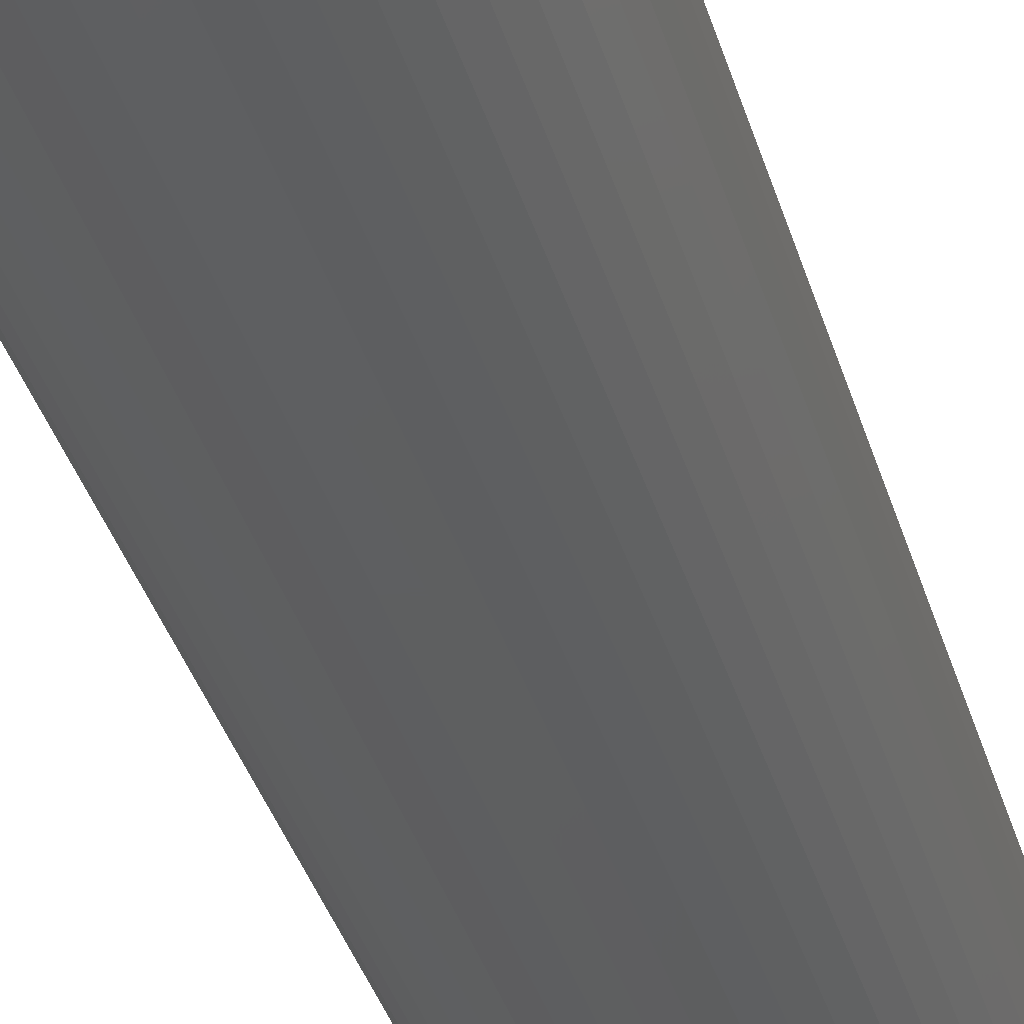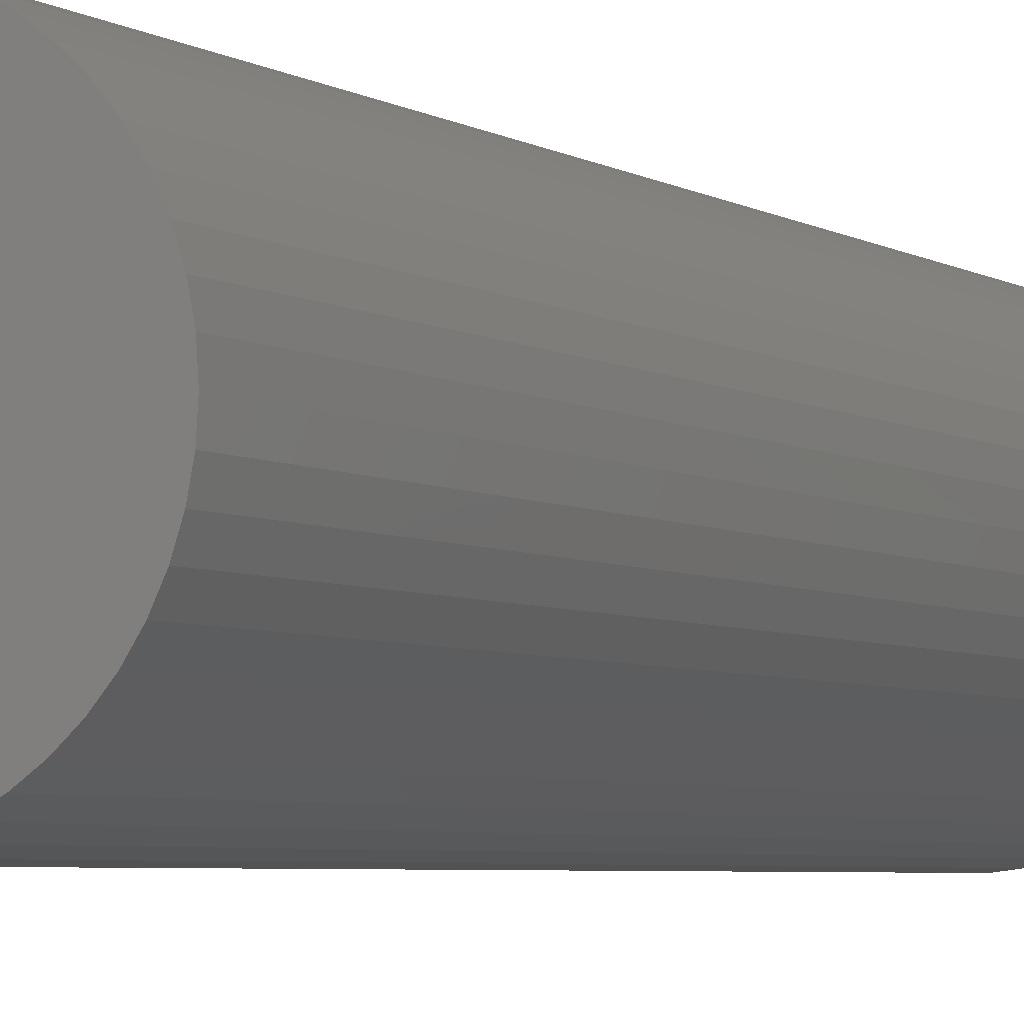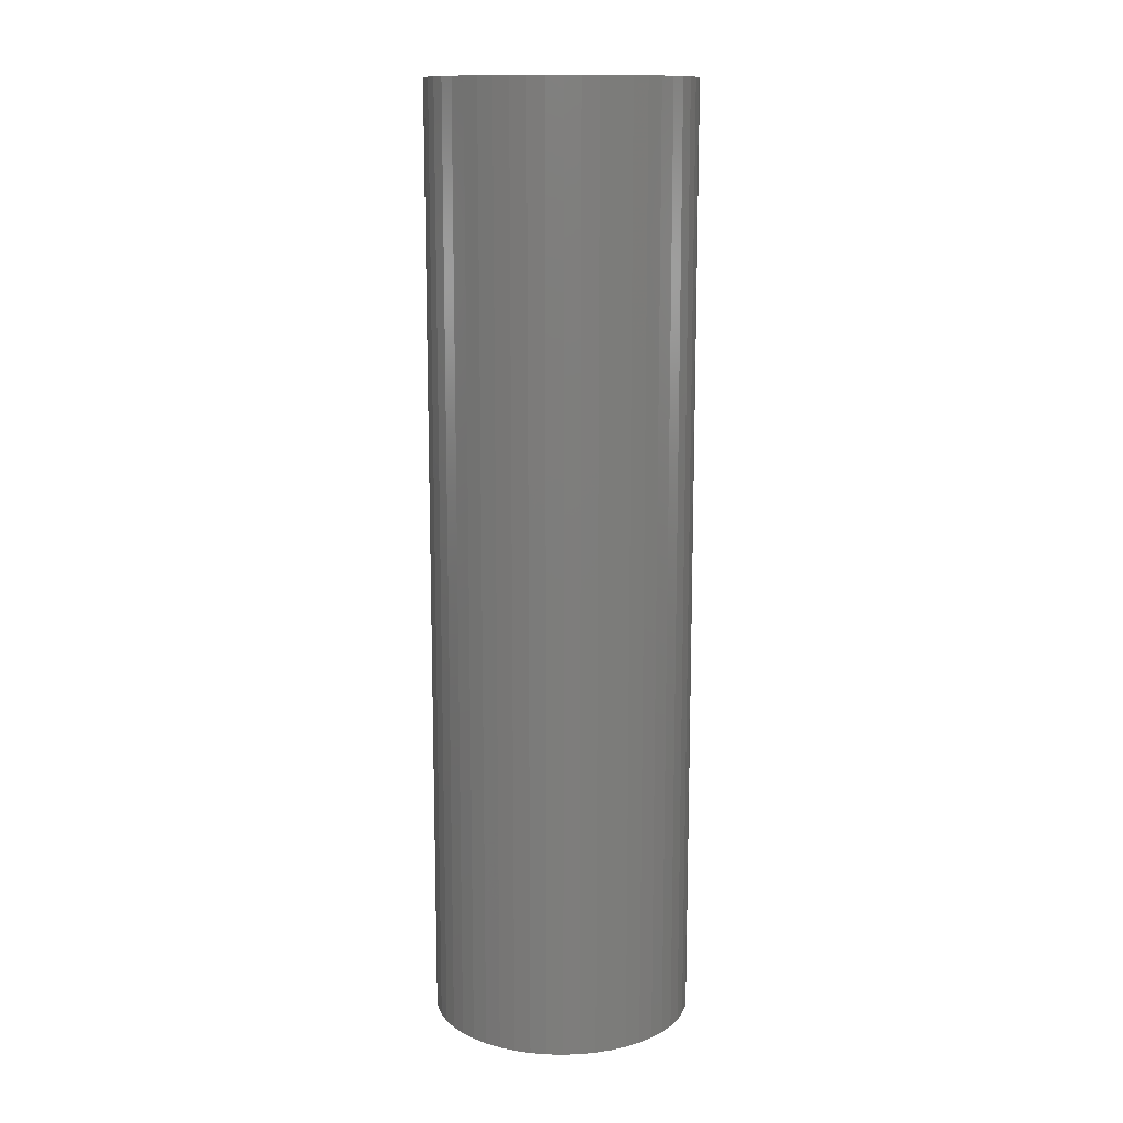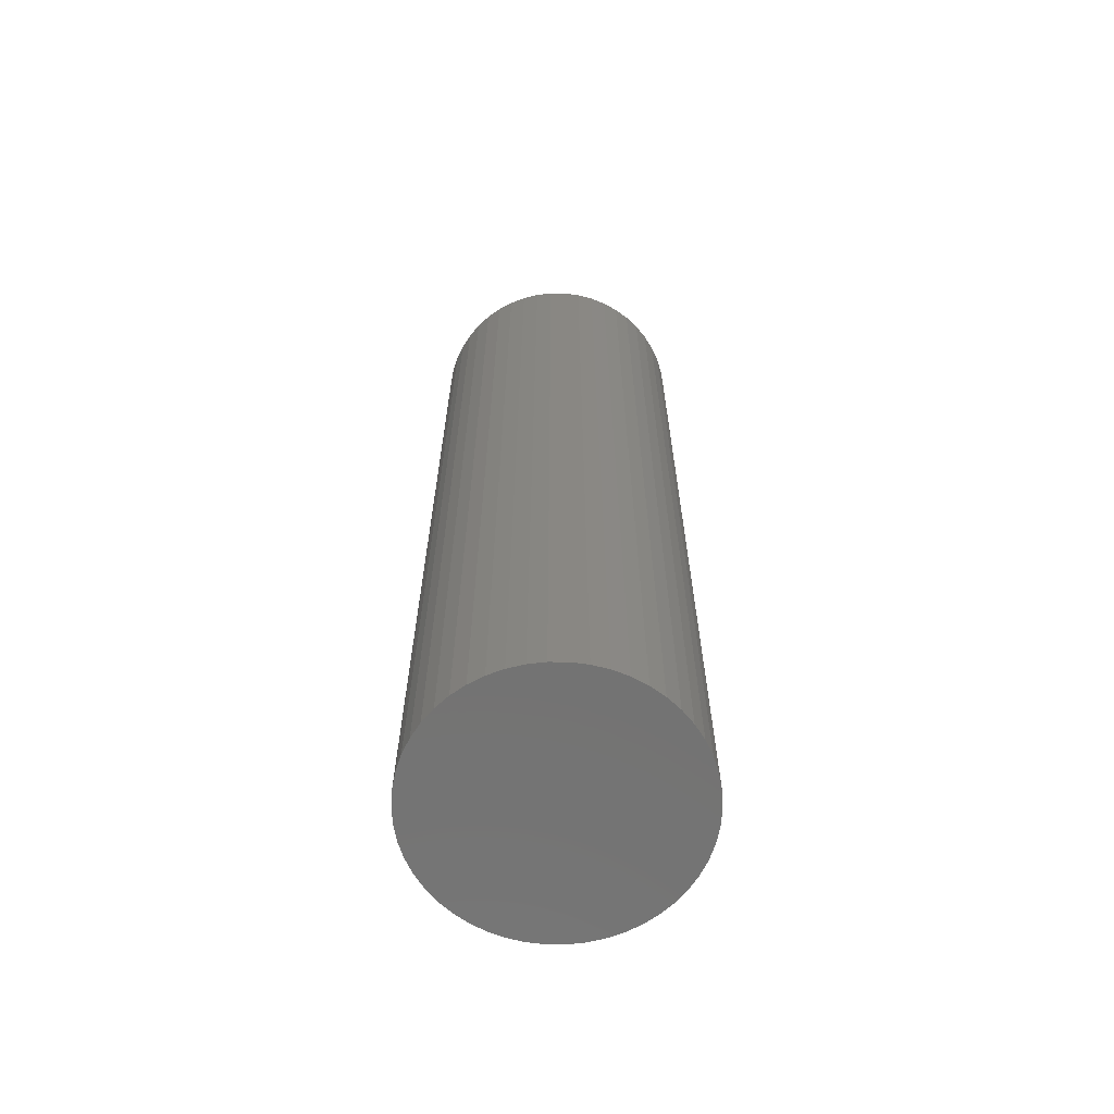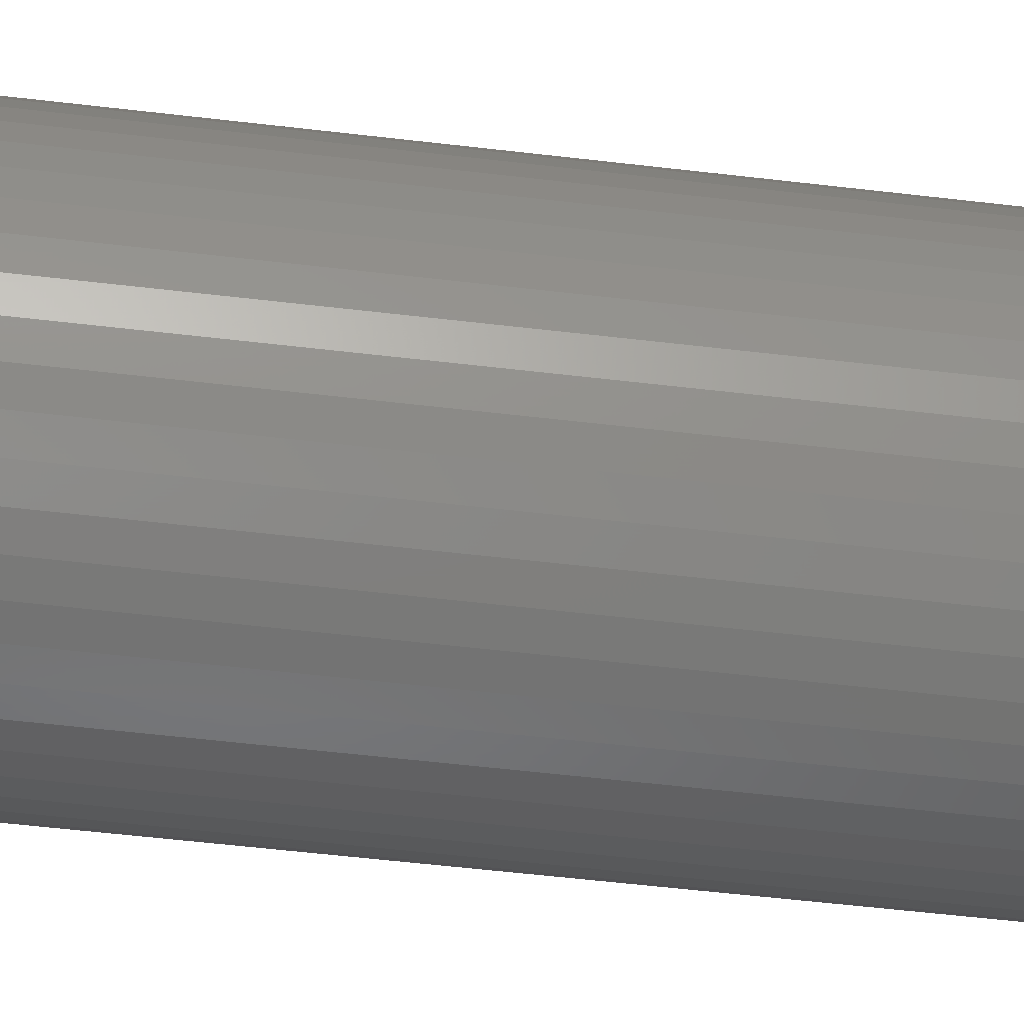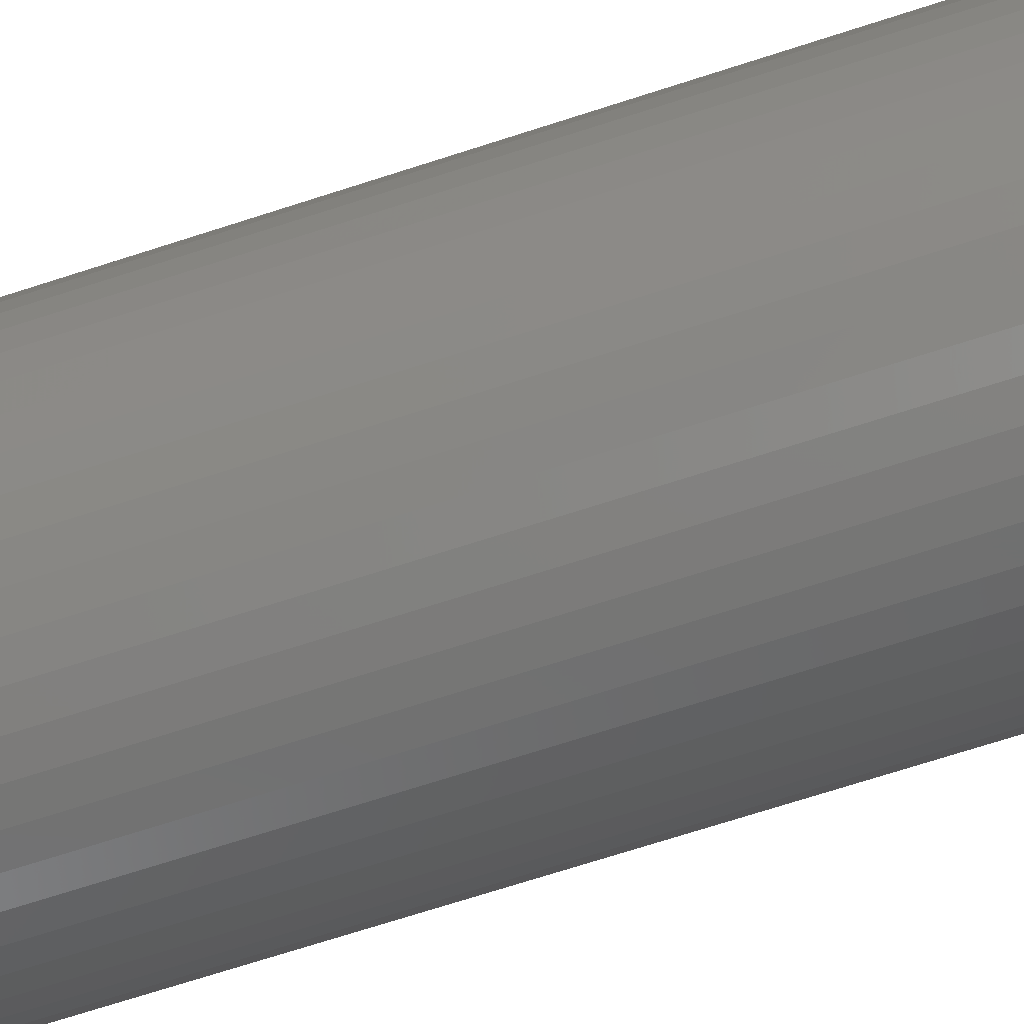
<metadata>
{"format":"stl","ext":"stl","renderer":"f3d","projection":"perspective","resolution":1024,"background":"white","views":[{"elev":-36.7,"azim":-164.3,"up":"+Y"},{"elev":-4.0,"azim":-154.3,"up":"+Y"},{"elev":12.9,"azim":-47.5,"up":"+Z"},{"elev":-65.1,"azim":-115.6,"up":"+Z"},{"elev":-50.4,"azim":-97.6,"up":"+Y"},{"elev":-68.3,"azim":-71.8,"up":"+Y"}]}
</metadata>
<code>
# stl→obj: 100 verts, 196 faces
v 6.25 0 22.5
v 6.201 0.7833 -22.5
v 6.201 0.7833 22.5
v 6.25 0 -22.5
v 0.3924 6.238 -22.5
v -0.3924 6.238 22.5
v 0.3924 6.238 22.5
v -0.3924 6.238 -22.5
v 6.201 -0.7833 22.5
v 6.054 1.554 22.5
v 6.054 -1.554 22.5
v 5.811 2.301 22.5
v 5.811 -2.301 22.5
v 5.477 3.011 22.5
v 5.477 -3.011 22.5
v 5.056 3.674 22.5
v 5.056 -3.674 22.5
v 4.556 4.278 22.5
v 4.556 -4.278 22.5
v 3.984 4.816 22.5
v 3.984 -4.816 22.5
v 3.349 5.277 22.5
v 3.349 -5.277 22.5
v 2.661 5.655 22.5
v 2.661 -5.655 22.5
v 1.931 5.944 22.5
v 1.931 -5.944 22.5
v 1.171 6.139 22.5
v 1.171 -6.139 22.5
v 0.3924 -6.238 22.5
v -0.3924 -6.238 22.5
v -1.171 6.139 22.5
v -1.171 -6.139 22.5
v -1.931 5.944 22.5
v -1.931 -5.944 22.5
v -2.661 5.655 22.5
v -2.661 -5.655 22.5
v -3.349 5.277 22.5
v -3.349 -5.277 22.5
v -3.984 4.816 22.5
v -3.984 -4.816 22.5
v -4.556 4.278 22.5
v -4.556 -4.278 22.5
v -5.056 3.674 22.5
v -5.056 -3.674 22.5
v -5.477 3.011 22.5
v -5.477 -3.011 22.5
v -5.811 2.301 22.5
v -5.811 -2.301 22.5
v -6.054 1.554 22.5
v -6.054 -1.554 22.5
v -6.201 0.7833 22.5
v -6.201 -0.7833 22.5
v -6.25 0 22.5
v 6.201 -0.7833 -22.5
v 6.054 -1.554 -22.5
v 6.054 1.554 -22.5
v 5.811 -2.301 -22.5
v 5.811 2.301 -22.5
v 5.477 -3.011 -22.5
v 5.477 3.011 -22.5
v 5.056 -3.674 -22.5
v 5.056 3.674 -22.5
v 4.556 -4.278 -22.5
v 4.556 4.278 -22.5
v 3.984 -4.816 -22.5
v 3.984 4.816 -22.5
v 3.349 -5.277 -22.5
v 3.349 5.277 -22.5
v 2.661 -5.655 -22.5
v 2.661 5.655 -22.5
v 1.931 -5.944 -22.5
v 1.931 5.944 -22.5
v 1.171 -6.139 -22.5
v 1.171 6.139 -22.5
v 0.3924 -6.238 -22.5
v -0.3924 -6.238 -22.5
v -1.171 -6.139 -22.5
v -1.171 6.139 -22.5
v -1.931 -5.944 -22.5
v -1.931 5.944 -22.5
v -2.661 -5.655 -22.5
v -2.661 5.655 -22.5
v -3.349 -5.277 -22.5
v -3.349 5.277 -22.5
v -3.984 -4.816 -22.5
v -3.984 4.816 -22.5
v -4.556 -4.278 -22.5
v -4.556 4.278 -22.5
v -5.056 -3.674 -22.5
v -5.056 3.674 -22.5
v -5.477 -3.011 -22.5
v -5.477 3.011 -22.5
v -5.811 -2.301 -22.5
v -5.811 2.301 -22.5
v -6.054 -1.554 -22.5
v -6.054 1.554 -22.5
v -6.201 -0.7833 -22.5
v -6.201 0.7833 -22.5
v -6.25 0 -22.5
f 1 2 3
f 2 1 4
f 5 6 7
f 6 5 8
f 3 9 1
f 10 9 3
f 10 11 9
f 12 11 10
f 12 13 11
f 14 13 12
f 14 15 13
f 16 15 14
f 16 17 15
f 18 17 16
f 18 19 17
f 20 19 18
f 20 21 19
f 22 21 20
f 22 23 21
f 24 23 22
f 24 25 23
f 26 25 24
f 26 27 25
f 28 27 26
f 28 29 27
f 7 29 28
f 7 30 29
f 6 30 7
f 6 31 30
f 32 31 6
f 32 33 31
f 34 33 32
f 34 35 33
f 36 35 34
f 36 37 35
f 38 37 36
f 38 39 37
f 40 39 38
f 40 41 39
f 42 41 40
f 42 43 41
f 44 43 42
f 44 45 43
f 46 45 44
f 46 47 45
f 48 47 46
f 48 49 47
f 50 49 48
f 50 51 49
f 52 51 50
f 52 53 51
f 53 52 54
f 55 2 4
f 56 2 55
f 56 57 2
f 58 57 56
f 58 59 57
f 60 59 58
f 60 61 59
f 62 61 60
f 62 63 61
f 64 63 62
f 64 65 63
f 66 65 64
f 66 67 65
f 68 67 66
f 68 69 67
f 70 69 68
f 70 71 69
f 72 71 70
f 72 73 71
f 74 73 72
f 74 75 73
f 76 75 74
f 76 5 75
f 77 5 76
f 77 8 5
f 78 8 77
f 78 79 8
f 80 79 78
f 80 81 79
f 82 81 80
f 82 83 81
f 84 83 82
f 84 85 83
f 86 85 84
f 86 87 85
f 88 87 86
f 88 89 87
f 90 89 88
f 90 91 89
f 92 91 90
f 92 93 91
f 94 93 92
f 94 95 93
f 96 95 94
f 96 97 95
f 98 97 96
f 98 99 97
f 99 98 100
f 65 20 18
f 20 65 67
f 87 42 40
f 42 87 89
f 81 36 34
f 36 81 83
f 15 58 13
f 58 15 60
f 12 61 14
f 61 12 59
f 14 63 16
f 63 14 61
f 73 28 26
f 28 73 75
f 69 24 22
f 24 69 71
f 95 46 93
f 46 95 48
f 91 42 89
f 42 91 44
f 97 48 95
f 48 97 50
f 83 38 36
f 38 83 85
f 8 32 6
f 32 8 79
f 13 56 11
f 56 13 58
f 72 25 27
f 25 72 70
f 10 59 12
f 59 10 57
f 3 57 10
f 57 3 2
f 71 26 24
f 26 71 73
f 67 22 20
f 22 67 69
f 9 4 1
f 4 9 55
f 92 49 94
f 49 92 47
f 77 30 31
f 30 77 76
f 16 65 18
f 65 16 63
f 75 7 28
f 7 75 5
f 93 44 91
f 44 93 46
f 99 50 97
f 50 99 52
f 100 52 99
f 52 100 54
f 85 40 38
f 40 85 87
f 79 34 32
f 34 79 81
f 19 62 17
f 62 19 64
f 70 23 25
f 23 70 68
f 11 55 9
f 55 11 56
f 94 51 96
f 51 94 49
f 96 53 98
f 53 96 51
f 98 54 100
f 54 98 53
f 74 27 29
f 27 74 72
f 76 29 30
f 29 76 74
f 17 60 15
f 60 17 62
f 78 31 33
f 31 78 77
f 82 35 37
f 35 82 80
f 84 37 39
f 37 84 82
f 88 45 90
f 45 88 43
f 88 41 43
f 41 88 86
f 66 19 21
f 19 66 64
f 68 21 23
f 21 68 66
f 86 39 41
f 39 86 84
f 80 33 35
f 33 80 78
f 90 47 92
f 47 90 45

</code>
